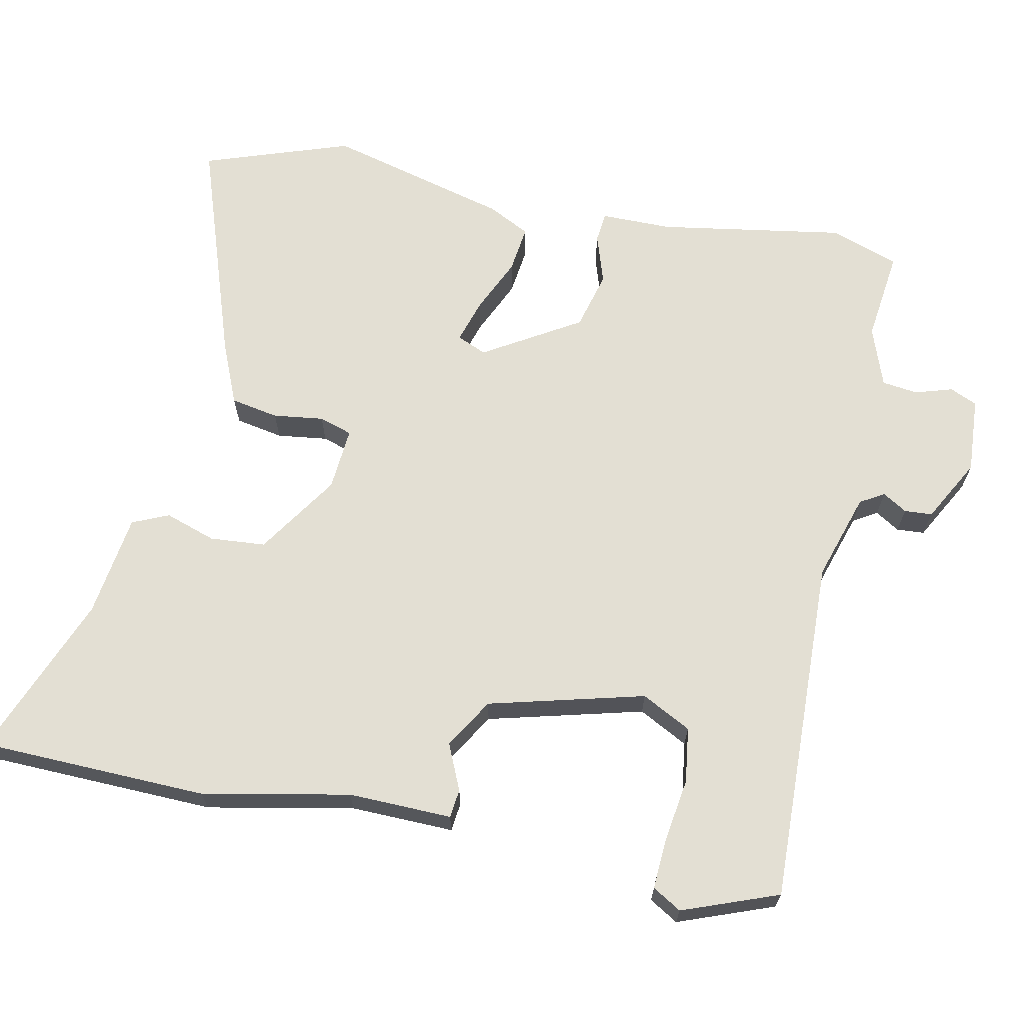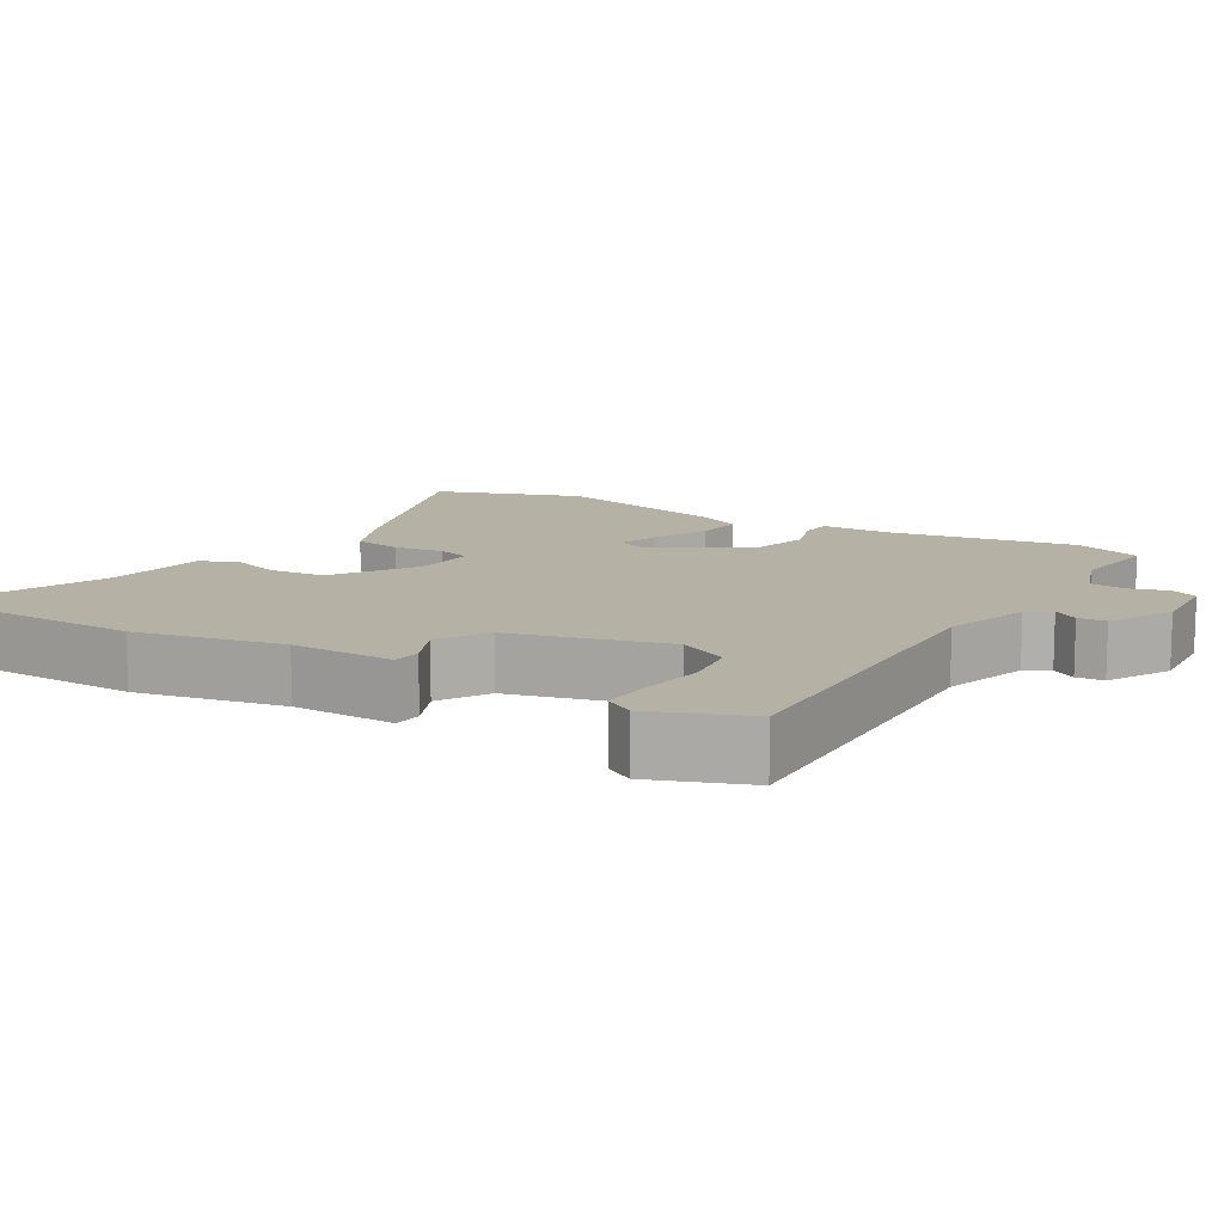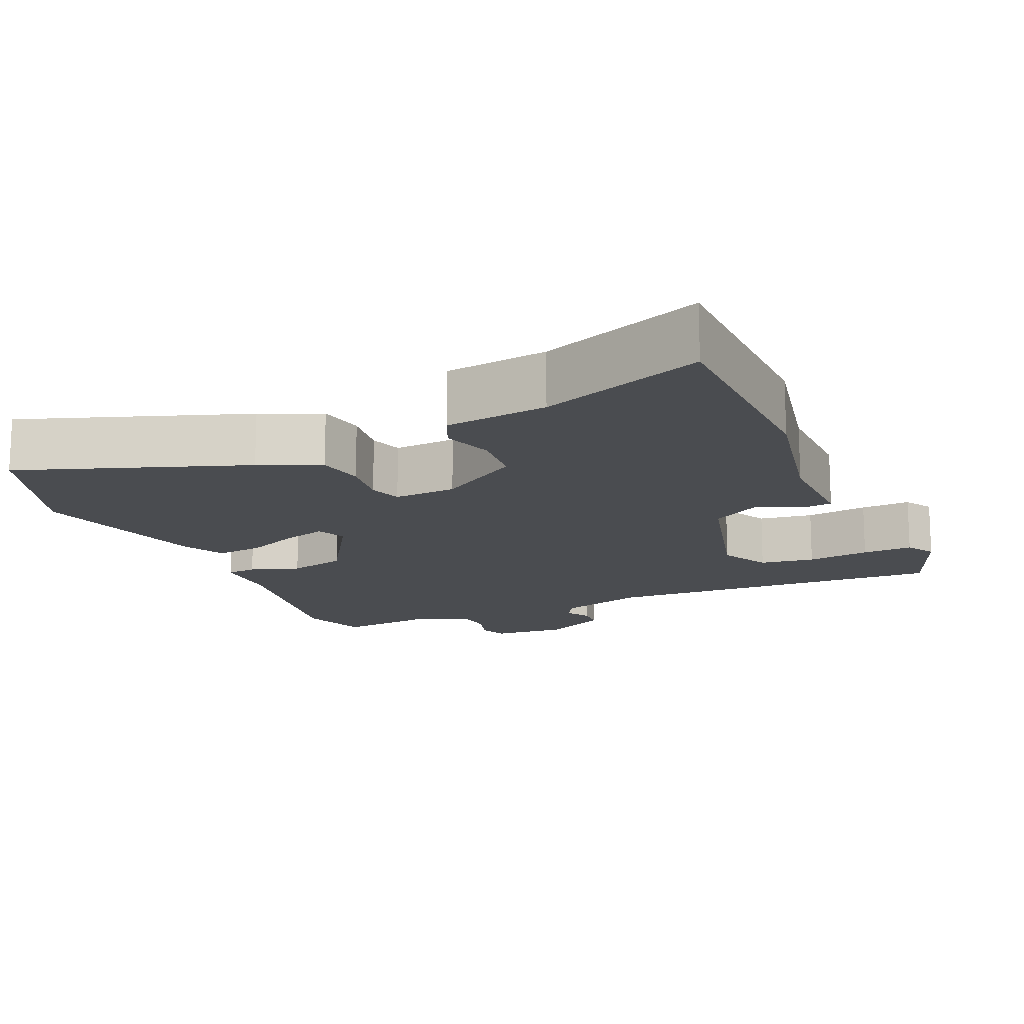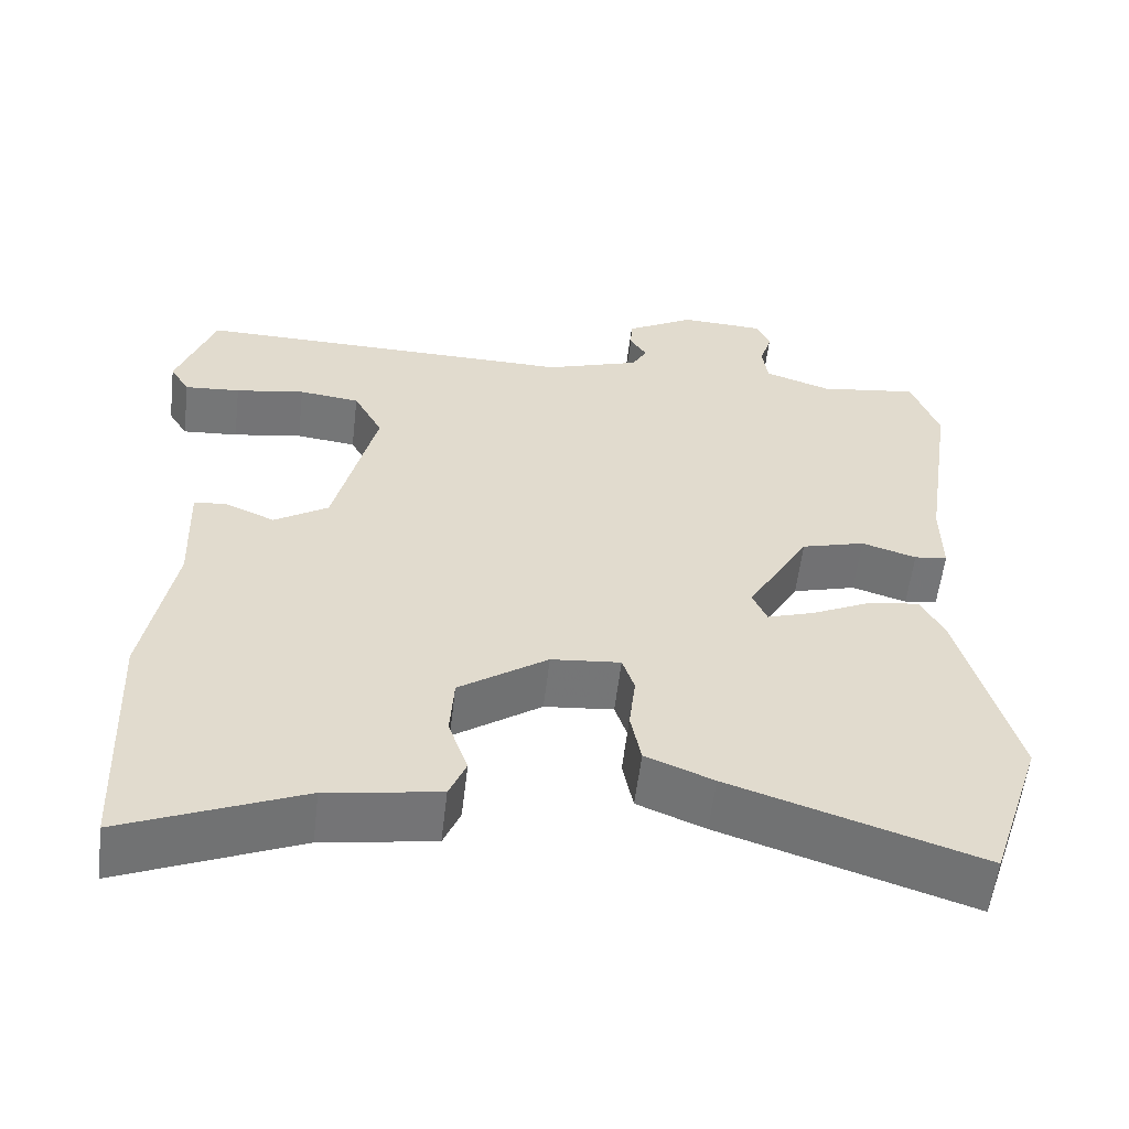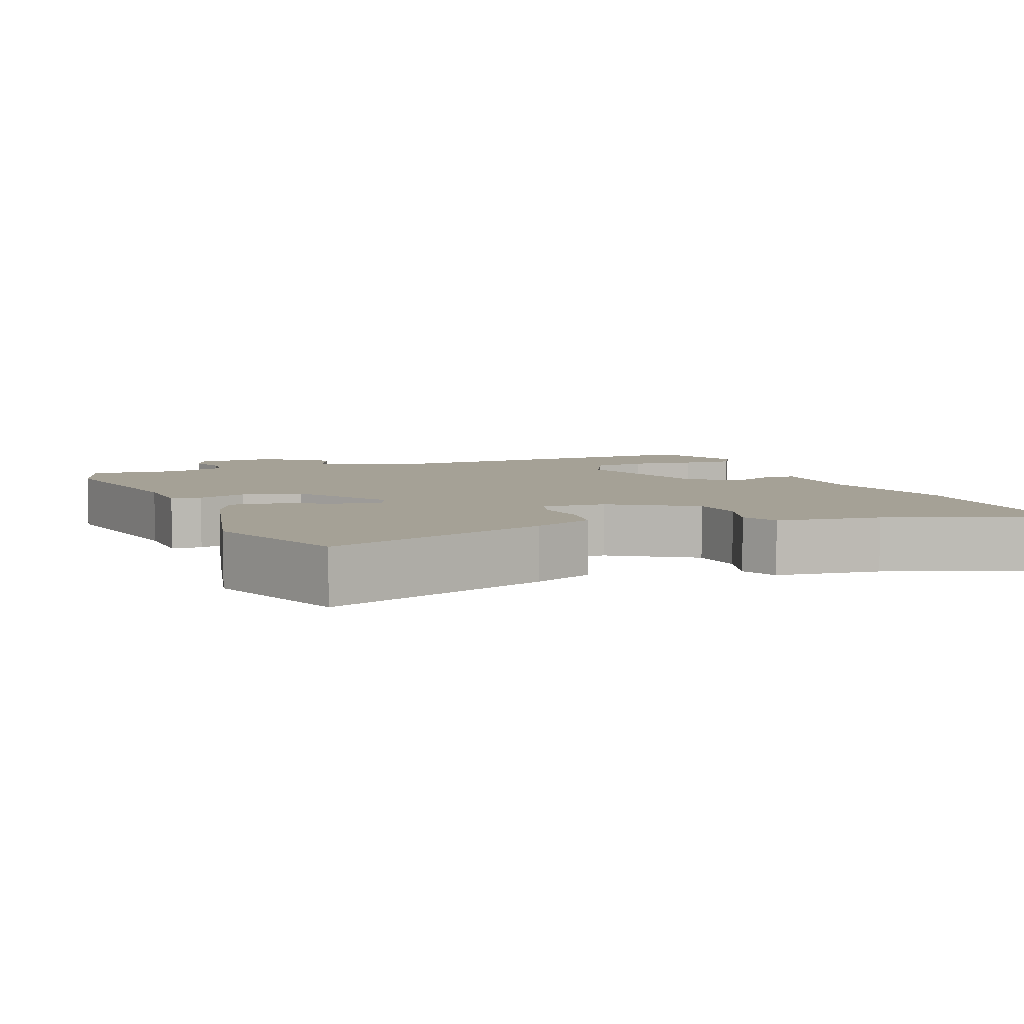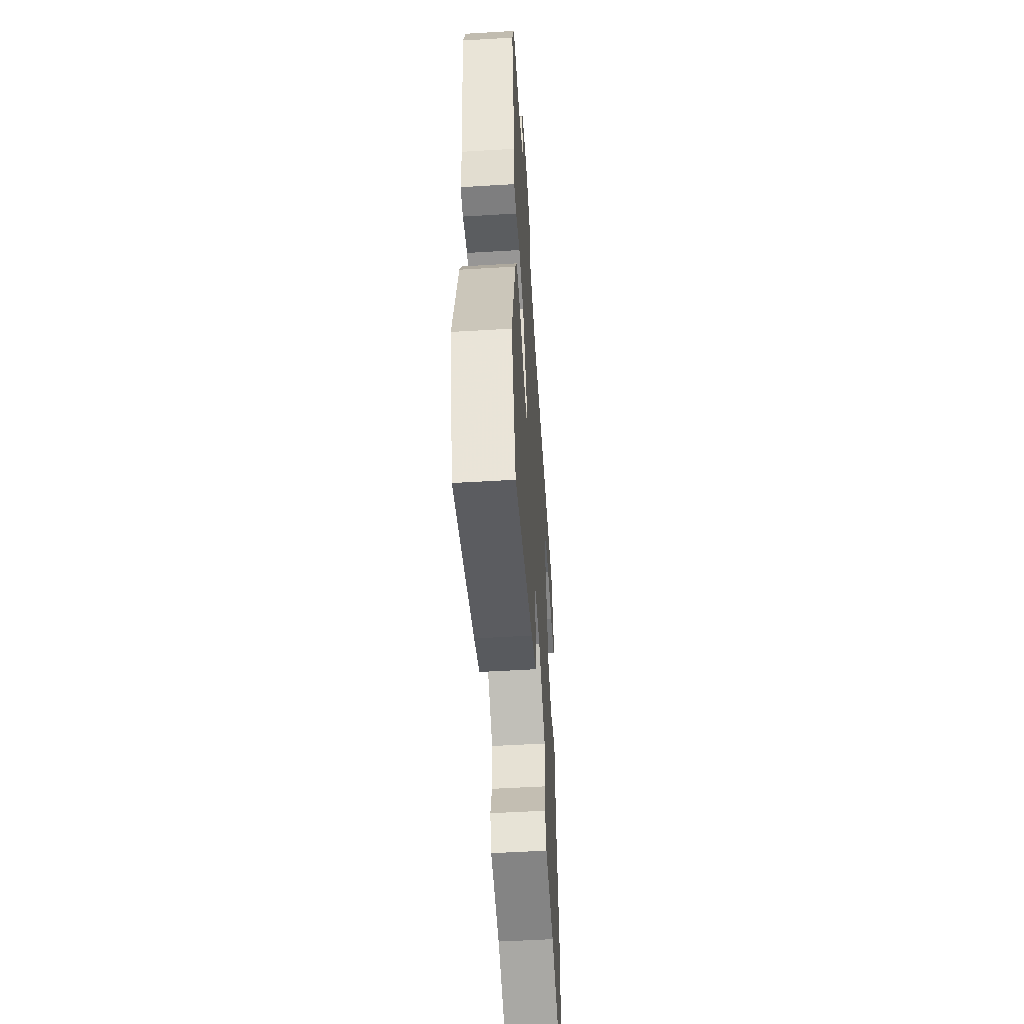
<metadata>
{"format":"obj","ext":"obj","renderer":"f3d","projection":"perspective","resolution":1024,"background":"white","views":[{"elev":67.0,"azim":-79.2,"up":"+Y"},{"elev":11.9,"azim":-60.1,"up":"+Y"},{"elev":-14.9,"azim":-157.6,"up":"+Y"},{"elev":-56.9,"azim":-6.7,"up":"+Z"},{"elev":6.0,"azim":156.4,"up":"+Y"},{"elev":-52.6,"azim":93.7,"up":"+Z"}]}
</metadata>
<code>
v -0.497 0.07 0.47
v -0.022 0.07 0.462
v 0.096 0.07 0.501
v 0.115 0.07 0.534
v 0.094 0.07 0.567
v 0.096 0.07 0.605
v 0.181 0.07 0.653
v 0.285 0.07 0.648
v 0.302 0.07 0.611
v 0.287 0.07 0.56
v 0.294 0.07 0.511
v 0.376 0.07 0.483
v 0.5 0.07 0.5
v 0.534 0.07 0.408
v 0.496 0.07 0.153
v 0.497 0.07 0.056
v 0.456 0.07 0.051
v 0.388 0.07 0.072
v 0.309 0.07 0.05
v 0.232 0.07 -0.082
v 0.25 0.07 -0.122
v 0.309 0.07 -0.103
v 0.383 0.07 -0.068
v 0.447 0.07 -0.059
v 0.477 0.07 -0.116
v 0.545 0.07 -0.363
v 0.479 0.07 -0.564
v 0.169 0.07 -0.463
v 0.085 0.07 -0.429
v 0.072 0.07 -0.364
v 0.08 0.07 -0.295
v 0.065 0.07 -0.25
v -0.021 0.07 -0.258
v -0.131 0.07 -0.333
v -0.136 0.07 -0.409
v -0.112 0.07 -0.478
v -0.133 0.07 -0.528
v -0.273 0.07 -0.55
v -0.494 0.07 -0.642
v -0.507 0.07 -0.332
v -0.47 0.07 -0.131
v -0.475 0.07 0.01
v -0.436 0.07 0.015
v -0.373 0.07 -0.012
v -0.306 0.07 0.03
v -0.254 0.07 0.243
v -0.29 0.07 0.31
v -0.365 0.07 0.319
v -0.451 0.07 0.305
v -0.52 0.07 0.3
v -0.544 0.07 0.339
v -0.497 0 0.47
v -0.022 0 0.462
v 0.096 0 0.501
v 0.115 0 0.534
v 0.094 0 0.567
v 0.096 0 0.605
v 0.181 0 0.653
v 0.285 0 0.648
v 0.302 0 0.611
v 0.287 0 0.56
v 0.294 0 0.511
v 0.376 0 0.483
v 0.5 0 0.5
v 0.534 0 0.408
v 0.496 0 0.153
v 0.497 0 0.056
v 0.456 0 0.051
v 0.388 0 0.072
v 0.309 0 0.05
v 0.232 0 -0.082
v 0.25 0 -0.122
v 0.309 0 -0.103
v 0.383 0 -0.068
v 0.447 0 -0.059
v 0.477 0 -0.116
v 0.545 0 -0.363
v 0.479 0 -0.564
v 0.169 0 -0.463
v 0.085 0 -0.429
v 0.072 0 -0.364
v 0.08 0 -0.295
v 0.065 0 -0.25
v -0.021 0 -0.258
v -0.131 0 -0.333
v -0.136 0 -0.409
v -0.112 0 -0.478
v -0.133 0 -0.528
v -0.273 0 -0.55
v -0.494 0 -0.642
v -0.507 0 -0.332
v -0.47 0 -0.131
v -0.475 0 0.01
v -0.436 0 0.015
v -0.373 0 -0.012
v -0.306 0 0.03
v -0.254 0 0.243
v -0.29 0 0.31
v -0.365 0 0.319
v -0.451 0 0.305
v -0.52 0 0.3
v -0.544 0 0.339
f 51 1 2
f 50 51 2
f 49 50 2
f 48 49 2
f 47 48 2 3
f 46 47 3
f 45 46 3
f 41 42 43 44
f 41 44 45
f 40 41 45
f 39 40 45
f 38 39 45
f 37 38 45
f 36 37 45
f 35 36 45
f 34 35 45
f 33 34 45 3
f 29 30 31
f 28 29 31
f 27 28 31
f 26 27 31
f 25 26 31
f 24 25 31
f 23 24 31
f 22 23 31
f 21 22 31 32
f 20 21 32 33
f 15 16 17 18
f 15 18 19
f 14 15 19
f 13 14 19
f 12 13 19
f 33 3 4
f 20 33 4
f 19 20 4
f 12 19 4
f 11 12 4
f 7 8 9 10
f 7 10 11
f 6 7 11
f 5 6 11
f 4 5 11
f 53 52 102
f 53 102 101
f 53 101 100
f 53 100 99
f 54 53 99 98
f 54 98 97
f 54 97 96
f 95 94 93 92
f 96 95 92
f 96 92 91
f 96 91 90
f 96 90 89
f 96 89 88
f 96 88 87
f 96 87 86
f 96 86 85
f 54 96 85 84
f 82 81 80
f 82 80 79
f 82 79 78
f 82 78 77
f 82 77 76
f 82 76 75
f 82 75 74
f 82 74 73
f 83 82 73 72
f 84 83 72 71
f 69 68 67 66
f 70 69 66
f 70 66 65
f 70 65 64
f 70 64 63
f 55 54 84
f 55 84 71
f 55 71 70
f 55 70 63
f 55 63 62
f 61 60 59 58
f 62 61 58
f 62 58 57
f 62 57 56
f 62 56 55
f 1 52 53 2
f 2 53 54 3
f 3 54 55 4
f 4 55 56 5
f 5 56 57 6
f 6 57 58 7
f 7 58 59 8
f 8 59 60 9
f 9 60 61 10
f 10 61 62 11
f 11 62 63 12
f 12 63 64 13
f 13 64 65 14
f 14 65 66 15
f 15 66 67 16
f 16 67 68 17
f 17 68 69 18
f 18 69 70 19
f 19 70 71 20
f 20 71 72 21
f 21 72 73 22
f 22 73 74 23
f 23 74 75 24
f 24 75 76 25
f 25 76 77 26
f 26 77 78 27
f 27 78 79 28
f 28 79 80 29
f 29 80 81 30
f 30 81 82 31
f 31 82 83 32
f 32 83 84 33
f 33 84 85 34
f 34 85 86 35
f 35 86 87 36
f 36 87 88 37
f 37 88 89 38
f 38 89 90 39
f 39 90 91 40
f 40 91 92 41
f 41 92 93 42
f 42 93 94 43
f 43 94 95 44
f 44 95 96 45
f 45 96 97 46
f 46 97 98 47
f 47 98 99 48
f 48 99 100 49
f 49 100 101 50
f 50 101 102 51
f 51 102 52 1

</code>
